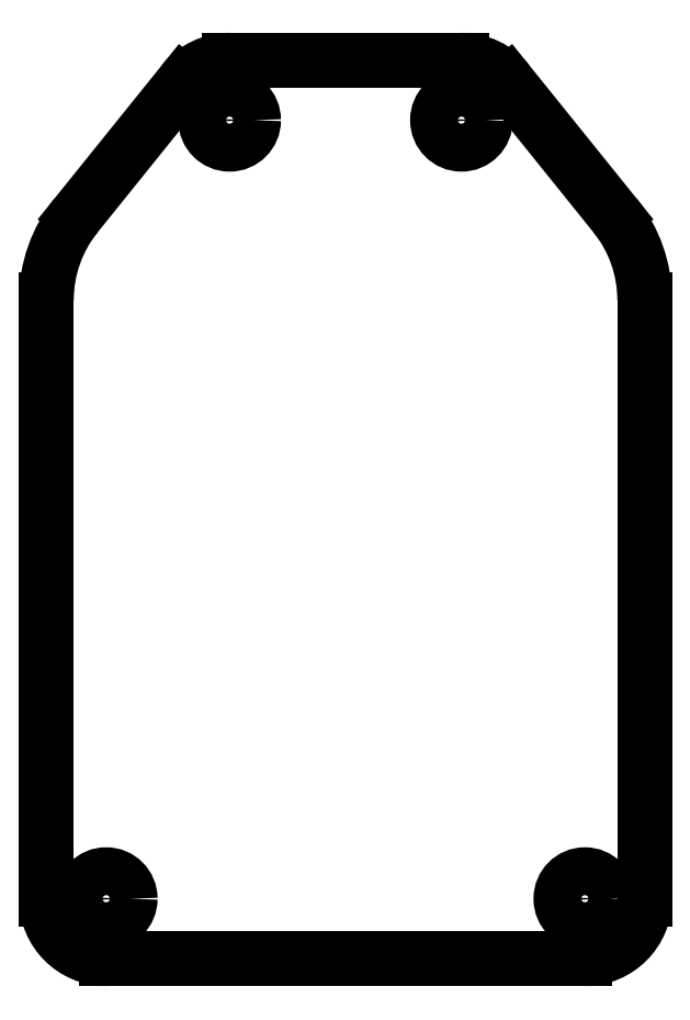
<metadata>
{"format":"dxf","ext":"dxf","renderer":"ezdxf+matplotlib","layout":"modelspace","background":"white","min_lineweight":24,"dpi":150}
</metadata>
<code>
0
SECTION
2
ENTITIES
0
LINE
8
Sketch
10
-7.75
20
36
30
0
11
7.75
21
36
31
0
0
ARC
8
Sketch
10
7.75
20
32
30
0
40
4
50
38.87
51
90
0
LINE
8
Sketch
10
10.86
20
34.51
30
0
11
18.01
21
25.65
31
0
0
ARC
8
Sketch
10
11
20
20
30
0
40
9
50
-0
51
38.87
0
LINE
8
Sketch
10
20
20
20
30
0
11
20
21
-20
31
0
0
ARC
8
Sketch
10
16
20
-20
30
0
40
4
50
-90
51
-0
0
LINE
8
Sketch
10
16
20
-24
30
0
11
-16
21
-24
31
0
0
ARC
8
Sketch
10
-16
20
-20
30
0
40
4
50
-180
51
-90
0
LINE
8
Sketch
10
-20
20
-20
30
0
11
-20
21
20
31
0
0
ARC
8
Sketch
10
-11
20
20
30
0
40
9
50
141.1
51
-180
0
LINE
8
Sketch
10
-18.01
20
25.65
30
0
11
-10.86
21
34.51
31
0
0
ARC
8
Sketch
10
-7.75
20
32
30
0
40
4
50
90
51
141.1
0
CIRCLE
8
Sketch
10
7.75
20
32
30
0
40
1.6
0
CIRCLE
8
Sketch
10
-7.75
20
32
30
0
40
1.6
0
CIRCLE
8
Sketch
10
-16
20
-20
30
0
40
1.6
0
CIRCLE
8
Sketch
10
16
20
-20
30
0
40
1.6
0
ENDSEC
0
EOF

</code>
